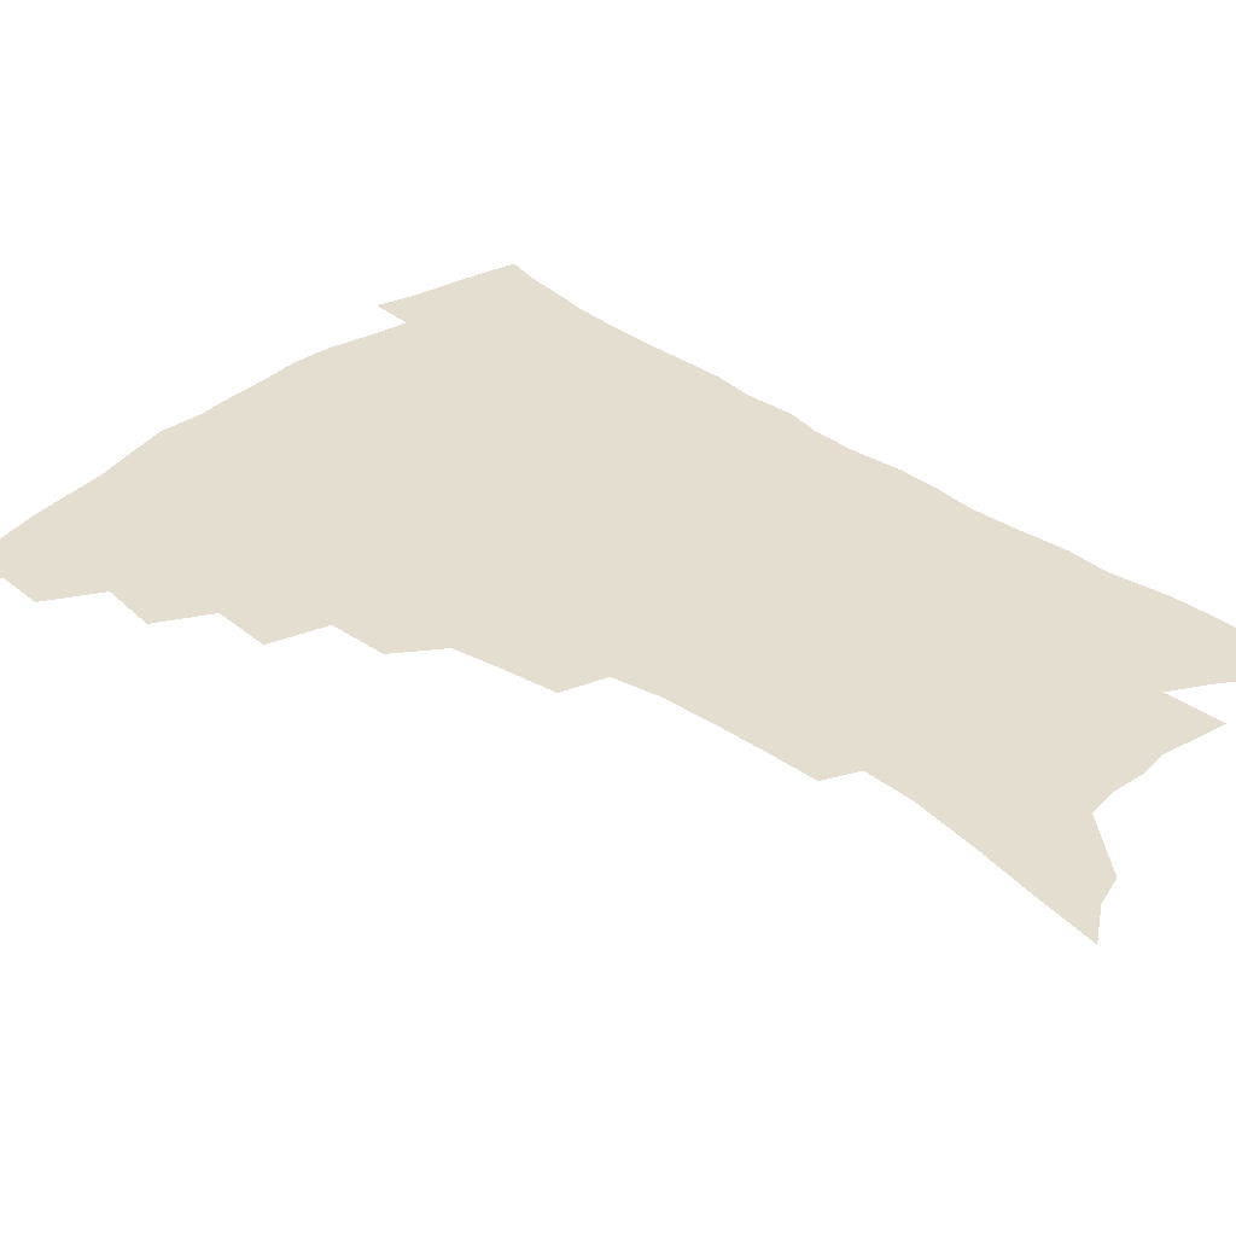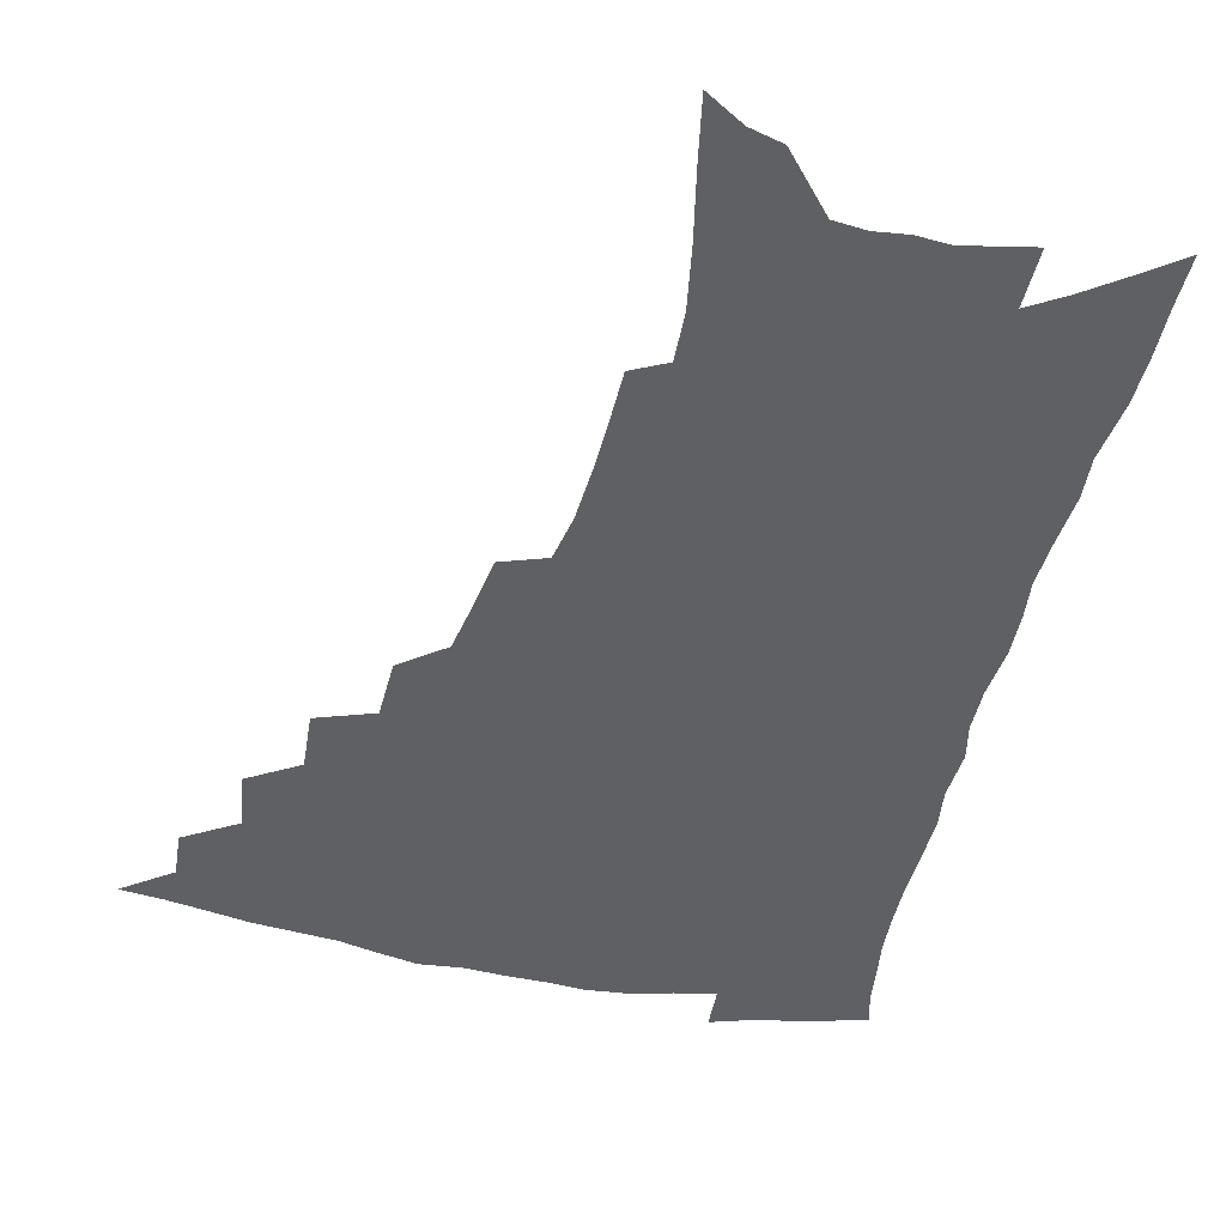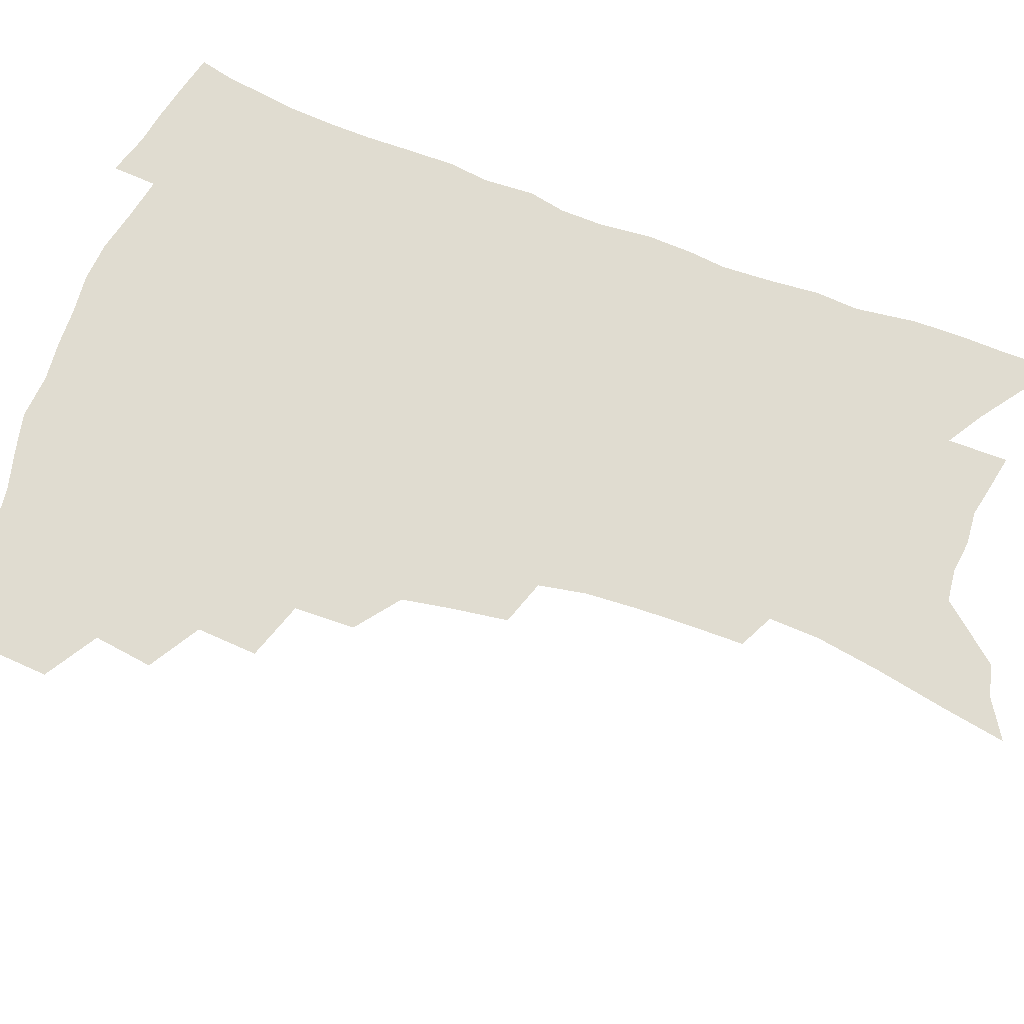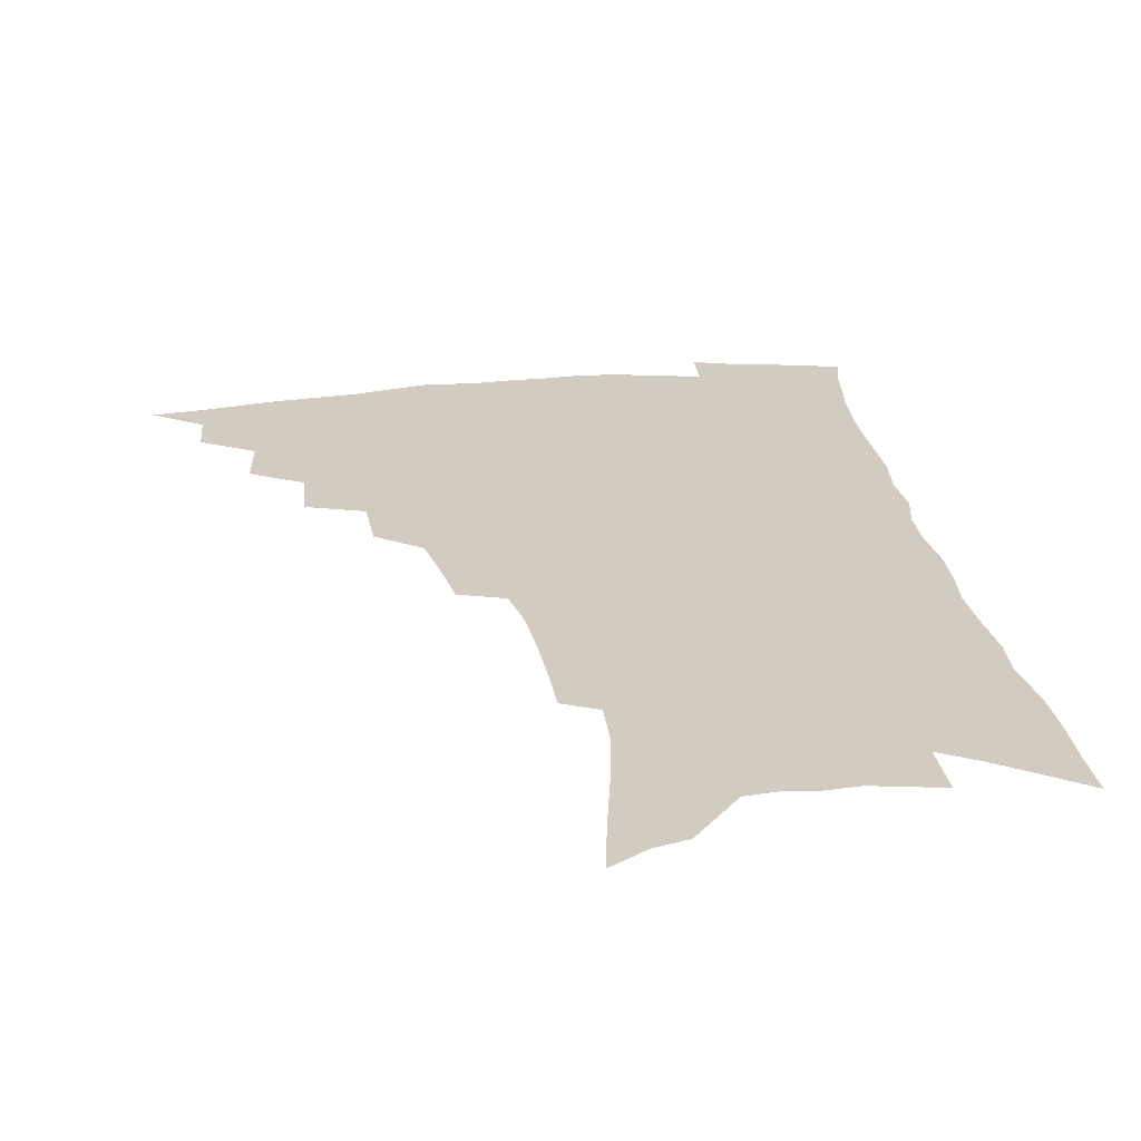
<metadata>
{"format":"obj","ext":"obj","renderer":"f3d","projection":"perspective","resolution":1024,"background":"white","views":[{"elev":35.7,"azim":-46.4,"up":"+Z"},{"elev":-44.9,"azim":-12.8,"up":"+Z"},{"elev":69.7,"azim":-69.4,"up":"+Z"},{"elev":24.0,"azim":-8.6,"up":"+Z"}]}
</metadata>
<code>
v 453.8 484.2 0
v 470.3 453.9 0
v 471.4 471.2 0
v 469.5 486.2 0
v 486.2 421.1 0
v 489.1 442.2 0
v 488.2 458.2 0
v 486.8 473.4 0
v 484.2 488.9 0
v 503.1 388.2 0
v 504.5 409.9 0
v 505.5 429.3 0
v 505.4 445.7 0
v 504.1 460.9 0
v 501.5 476 0
v 498.8 491.8 0
v 524.2 359.4 0
v 523.5 381.2 0
v 523.1 400.8 0
v 523.2 419.2 0
v 522.7 435 0
v 520.7 448.8 0
v 518.7 463.2 0
v 516.6 477.8 0
v 513.9 493.4 0
v 545.7 309.6 0
v 542.9 329.1 0
v 539.8 347.4 0
v 540.6 372.6 0
v 539.4 390 0
v 538 405.9 0
v 536.8 420.8 0
v 536.3 436.3 0
v 535.2 450.9 0
v 533.4 465.2 0
v 531.1 479.9 0
v 528.7 494.9 0
v 566.5 229.6 0
v 566.4 248 0
v 565.9 267.3 0
v 564.8 287.3 0
v 561.7 304.1 0
v 558.6 322.3 0
v 556.8 342 0
v 555.4 361.2 0
v 553.8 377.2 0
v 553.6 395.5 0
v 552.9 410.7 0
v 552.3 425.5 0
v 551 439.1 0
v 550.6 453.1 0
v 547.8 467.3 0
v 545.5 482 0
v 543 498.4 0
v 565 134 0
v 569.1 156.7 0
v 574.1 181.8 0
v 578 205.4 0
v 578.7 223.5 0
v 578.9 242.7 0
v 578.4 261.2 0
v 577.4 280.2 0
v 575.3 296.8 0
v 572.7 312.5 0
v 570.9 331.3 0
v 569.3 348.8 0
v 568.6 367.5 0
v 567.2 382.6 0
v 566.4 397.9 0
v 566.5 413.9 0
v 565.8 427.9 0
v 565.3 441.6 0
v 563.8 455 0
v 561.8 469.1 0
v 559.9 483.8 0
v 557.2 501.4 0
v 578.4 142.6 0
v 584.3 170.5 0
v 589.1 197 0
v 590.7 217.3 0
v 590.7 235.1 0
v 589.7 250.9 0
v 589.1 269.3 0
v 588.3 288.9 0
v 586.6 306 0
v 584.3 320.2 0
v 582.6 337 0
v 582 355.7 0
v 580.8 370.8 0
v 580.4 387.4 0
v 580 402.2 0
v 579.5 416.3 0
v 579.2 430.2 0
v 578.5 442.9 0
v 577.6 456 0
v 576 470 0
v 574.3 484.8 0
v 573.2 500 0
v 590.1 145.9 0
v 597.7 180.7 0
v 600.6 204.4 0
v 601.8 225.3 0
v 601.4 241.9 0
v 600.8 259.8 0
v 600 277.5 0
v 598.5 293.2 0
v 597.1 309.3 0
v 595.9 327.4 0
v 594.7 343.4 0
v 593.7 358.7 0
v 592.9 373.6 0
v 592.3 387.6 0
v 592.2 402.9 0
v 592.1 417.4 0
v 591.7 430.4 0
v 591.5 443.8 0
v 591 456.8 0
v 590.1 470.5 0
v 589 484.6 0
v 587.3 501.2 0
v 607.4 166.7 0
v 610.5 190.9 0
v 611.7 211 0
v 611.7 227.2 0
v 611.4 244.1 0
v 610.8 259.3 0
v 610.2 282.1 0
v 609.2 298.4 0
v 607.9 313.5 0
v 606.8 329.1 0
v 605.9 345 0
v 605.3 360.7 0
v 604.9 376.1 0
v 605 391.5 0
v 604.5 404.4 0
v 604.7 419 0
v 604.5 431.3 0
v 604.4 444.2 0
v 604.5 457.2 0
v 603.9 470.7 0
v 602.8 485.6 0
v 601.6 501.5 0
v 618.8 168 0
v 621.1 192.1 0
v 621.9 212.6 0
v 622.2 231.9 0
v 621.5 245.7 0
v 621.1 263.4 0
v 620.3 283.9 0
v 619.5 298.7 0
v 618.6 316.9 0
v 617.8 332.2 0
v 617.1 346.8 0
v 616.8 361.8 0
v 616.5 377.6 0
v 616.5 392.2 0
v 616.5 405 0
v 616.7 418.6 0
v 617.3 432.2 0
v 617.6 444.6 0
v 617.8 457.3 0
v 617.8 470.3 0
v 617.2 484.4 0
v 615.5 502.7 0
v 630.2 166.6 0
v 631.9 192.8 0
v 632.4 216.7 0
v 632.4 232.3 0
v 631.9 250.6 0
v 631.3 265 0
v 630.7 283.2 0
v 630 299.3 0
v 629.2 316.2 0
v 628.5 332.8 0
v 628.4 345.1 0
v 627.9 363.5 0
v 627.9 377.8 0
v 628.1 391.2 0
v 628.3 405.4 0
v 628.8 418.8 0
v 629.4 431.8 0
v 630.1 444.6 0
v 630.9 457 0
v 631.1 469.9 0
v 630.7 485.1 0
v 629.9 501.4 0
v 642.1 167.7 0
v 642.8 193.1 0
v 643.1 212 0
v 642.7 231.9 0
v 642.4 248.2 0
v 641.4 269.7 0
v 641 284.2 0
v 640.5 299.7 0
v 639.9 315.4 0
v 639.2 332.5 0
v 639.3 346.4 0
v 639.1 362.3 0
v 639.3 376.6 0
v 639.6 390.5 0
v 639.9 405.1 0
v 640.6 418.2 0
v 641.3 431.5 0
v 642.3 443.8 0
v 643.5 456.3 0
v 644.2 469.3 0
v 645.2 482.7 0
v 645.5 497.7 0
v 653.9 165.2 0
v 654 189 0
v 653.8 210.1 0
v 653.3 229.6 0
v 652.9 247.2 0
v 652.4 264.6 0
v 651.5 282.7 0
v 651.1 298.1 0
v 650.7 313.8 0
v 650.4 329.6 0
v 651.1 342.3 0
v 650.3 360.5 0
v 650.7 374.6 0
v 651.2 388.4 0
v 652 401.9 0
v 652.4 416.6 0
v 653.5 429.4 0
v 654.7 441.7 0
v 656 455.6 0
v 657.3 467.9 0
v 659 480.6 0
v 660 494.8 0
v 660.9 511 0
v 665.6 162.9 0
v 665.6 184.3 0
v 665.5 203.9 0
v 664.6 224.2 0
v 663.9 243.1 0
v 662.9 262.4 0
v 662.3 279.4 0
v 661.7 295.9 0
v 661.7 310.8 0
v 662 325.5 0
v 662 341 0
v 661.9 356.6 0
v 662.6 370.7 0
v 663.4 384.5 0
v 663.6 400.1 0
v 664.5 413.7 0
v 665.3 427.9 0
v 666.8 440.4 0
v 668 453.9 0
v 669.8 466.2 0
v 671.8 478.7 0
v 673.8 491.4 0
v 675.2 506.5 0
v 678.5 176.3 0
v 677.4 197.8 0
v 676.2 218.8 0
v 675.6 237.2 0
v 675.1 254.8 0
v 674.1 273 0
v 673.5 290 0
v 673.5 305.4 0
v 673.7 320.5 0
v 673.9 335.8 0
v 674.3 350.8 0
v 674.7 366 0
v 675.1 381.4 0
v 675.3 397 0
v 676.6 410.4 0
v 677.8 424.2 0
v 679.1 437.6 0
v 680.1 452 0
v 682.2 464.2 0
v 684.3 476.6 0
v 686.4 489 0
v 688.5 503.9 0
v 692.1 166.6 0
v 690.5 188.7 0
v 689.6 208.6 0
v 688.7 227.7 0
v 688.3 245.4 0
v 686.7 264.7 0
v 686.9 280.5 0
v 685.8 298.1 0
v 686.8 312.5 0
v 686.9 328.2 0
v 686.2 345.4 0
v 687.7 359.1 0
v 688.3 374.5 0
v 689.7 388.8 0
v 689.5 405.4 0
v 690.3 420.2 0
v 691.4 434.6 0
v 693.1 448.1 0
v 694.3 462.2 0
v 696.8 474.2 0
v 698.6 486.6 0
v 701.5 500.9 0
v 706.1 156.2 0
v 706 174.8 0
v 706.6 192 0
v 706.4 210 0
v 703.7 231.9 0
v 704.8 247.1 0
v 703.3 265.7 0
v 702.6 283.2 0
v 704.1 297.2 0
v 704.7 312.6 0
v 703.1 331.4 0
v 703.5 347.2 0
v 706.3 360.4 0
v 705.3 378.5 0
v 707.2 393 0
v 707 409.7 0
v 706.7 426.7 0
v 707 442.7 0
v 708 457.9 0
v 710 471.3 0
v 711.7 484.7 0
v 714.8 497.5 0
f 3 4 1
f 6 7 2
f 2 7 3
f 7 8 3
f 3 8 4
f 8 9 4
f 11 12 5
f 5 12 6
f 12 13 6
f 6 13 7
f 13 14 7
f 7 14 8
f 14 15 8
f 8 15 9
f 15 16 9
f 18 19 10
f 10 19 11
f 19 20 11
f 11 20 12
f 20 21 12
f 12 21 13
f 21 22 13
f 13 22 14
f 22 23 14
f 14 23 15
f 23 24 15
f 15 24 16
f 24 25 16
f 28 29 17
f 17 29 18
f 29 30 18
f 18 30 19
f 30 31 19
f 19 31 20
f 31 32 20
f 20 32 21
f 32 33 21
f 21 33 22
f 33 34 22
f 22 34 23
f 34 35 23
f 23 35 24
f 35 36 24
f 24 36 25
f 36 37 25
f 42 43 26
f 26 43 27
f 43 44 27
f 27 44 28
f 44 45 28
f 28 45 29
f 45 46 29
f 29 46 30
f 46 47 30
f 30 47 31
f 47 48 31
f 31 48 32
f 48 49 32
f 32 49 33
f 49 50 33
f 33 50 34
f 50 51 34
f 34 51 35
f 51 52 35
f 35 52 36
f 52 53 36
f 36 53 37
f 53 54 37
f 59 60 38
f 38 60 39
f 60 61 39
f 39 61 40
f 61 62 40
f 40 62 41
f 62 63 41
f 41 63 42
f 63 64 42
f 42 64 43
f 64 65 43
f 43 65 44
f 65 66 44
f 44 66 45
f 66 67 45
f 45 67 46
f 67 68 46
f 46 68 47
f 68 69 47
f 47 69 48
f 69 70 48
f 48 70 49
f 70 71 49
f 49 71 50
f 71 72 50
f 50 72 51
f 72 73 51
f 51 73 52
f 73 74 52
f 52 74 53
f 74 75 53
f 53 75 54
f 75 76 54
f 55 77 56
f 77 78 56
f 56 78 57
f 78 79 57
f 57 79 58
f 79 80 58
f 58 80 59
f 80 81 59
f 59 81 60
f 81 82 60
f 60 82 61
f 82 83 61
f 61 83 62
f 83 84 62
f 62 84 63
f 84 85 63
f 63 85 64
f 85 86 64
f 64 86 65
f 86 87 65
f 65 87 66
f 87 88 66
f 66 88 67
f 88 89 67
f 67 89 68
f 89 90 68
f 68 90 69
f 90 91 69
f 69 91 70
f 91 92 70
f 70 92 71
f 92 93 71
f 71 93 72
f 93 94 72
f 72 94 73
f 94 95 73
f 73 95 74
f 95 96 74
f 74 96 75
f 96 97 75
f 75 97 76
f 97 98 76
f 77 99 78
f 99 100 78
f 78 100 79
f 100 101 79
f 79 101 80
f 101 102 80
f 80 102 81
f 102 103 81
f 81 103 82
f 103 104 82
f 82 104 83
f 104 105 83
f 83 105 84
f 105 106 84
f 84 106 85
f 106 107 85
f 85 107 86
f 107 108 86
f 86 108 87
f 108 109 87
f 87 109 88
f 109 110 88
f 88 110 89
f 110 111 89
f 89 111 90
f 111 112 90
f 90 112 91
f 112 113 91
f 91 113 92
f 113 114 92
f 92 114 93
f 114 115 93
f 93 115 94
f 115 116 94
f 94 116 95
f 116 117 95
f 95 117 96
f 117 118 96
f 96 118 97
f 118 119 97
f 97 119 98
f 119 120 98
f 99 121 100
f 121 122 100
f 100 122 101
f 122 123 101
f 101 123 102
f 123 124 102
f 102 124 103
f 124 125 103
f 103 125 104
f 125 126 104
f 104 126 105
f 126 127 105
f 105 127 106
f 127 128 106
f 106 128 107
f 128 129 107
f 107 129 108
f 129 130 108
f 108 130 109
f 130 131 109
f 109 131 110
f 131 132 110
f 110 132 111
f 132 133 111
f 111 133 112
f 133 134 112
f 112 134 113
f 134 135 113
f 113 135 114
f 135 136 114
f 114 136 115
f 136 137 115
f 115 137 116
f 137 138 116
f 116 138 117
f 138 139 117
f 117 139 118
f 139 140 118
f 118 140 119
f 140 141 119
f 119 141 120
f 141 142 120
f 121 143 122
f 143 144 122
f 122 144 123
f 144 145 123
f 123 145 124
f 145 146 124
f 124 146 125
f 146 147 125
f 125 147 126
f 147 148 126
f 126 148 127
f 148 149 127
f 127 149 128
f 149 150 128
f 128 150 129
f 150 151 129
f 129 151 130
f 151 152 130
f 130 152 131
f 152 153 131
f 131 153 132
f 153 154 132
f 132 154 133
f 154 155 133
f 133 155 134
f 155 156 134
f 134 156 135
f 156 157 135
f 135 157 136
f 157 158 136
f 136 158 137
f 158 159 137
f 137 159 138
f 159 160 138
f 138 160 139
f 160 161 139
f 139 161 140
f 161 162 140
f 140 162 141
f 162 163 141
f 141 163 142
f 163 164 142
f 143 165 144
f 165 166 144
f 144 166 145
f 166 167 145
f 145 167 146
f 167 168 146
f 146 168 147
f 168 169 147
f 147 169 148
f 169 170 148
f 148 170 149
f 170 171 149
f 149 171 150
f 171 172 150
f 150 172 151
f 172 173 151
f 151 173 152
f 173 174 152
f 152 174 153
f 174 175 153
f 153 175 154
f 175 176 154
f 154 176 155
f 176 177 155
f 155 177 156
f 177 178 156
f 156 178 157
f 178 179 157
f 157 179 158
f 179 180 158
f 158 180 159
f 180 181 159
f 159 181 160
f 181 182 160
f 160 182 161
f 182 183 161
f 161 183 162
f 183 184 162
f 162 184 163
f 184 185 163
f 163 185 164
f 185 186 164
f 165 187 166
f 187 188 166
f 166 188 167
f 188 189 167
f 167 189 168
f 189 190 168
f 168 190 169
f 190 191 169
f 169 191 170
f 191 192 170
f 170 192 171
f 192 193 171
f 171 193 172
f 193 194 172
f 172 194 173
f 194 195 173
f 173 195 174
f 195 196 174
f 174 196 175
f 196 197 175
f 175 197 176
f 197 198 176
f 176 198 177
f 198 199 177
f 177 199 178
f 199 200 178
f 178 200 179
f 200 201 179
f 179 201 180
f 201 202 180
f 180 202 181
f 202 203 181
f 181 203 182
f 203 204 182
f 182 204 183
f 204 205 183
f 183 205 184
f 205 206 184
f 184 206 185
f 206 207 185
f 185 207 186
f 207 208 186
f 187 209 188
f 209 210 188
f 188 210 189
f 210 211 189
f 189 211 190
f 211 212 190
f 190 212 191
f 212 213 191
f 191 213 192
f 213 214 192
f 192 214 193
f 214 215 193
f 193 215 194
f 215 216 194
f 194 216 195
f 216 217 195
f 195 217 196
f 217 218 196
f 196 218 197
f 218 219 197
f 197 219 198
f 219 220 198
f 198 220 199
f 220 221 199
f 199 221 200
f 221 222 200
f 200 222 201
f 222 223 201
f 201 223 202
f 223 224 202
f 202 224 203
f 224 225 203
f 203 225 204
f 225 226 204
f 204 226 205
f 226 227 205
f 205 227 206
f 227 228 206
f 206 228 207
f 228 229 207
f 207 229 208
f 229 230 208
f 209 232 210
f 232 233 210
f 210 233 211
f 233 234 211
f 211 234 212
f 234 235 212
f 212 235 213
f 235 236 213
f 213 236 214
f 236 237 214
f 214 237 215
f 237 238 215
f 215 238 216
f 238 239 216
f 216 239 217
f 239 240 217
f 217 240 218
f 240 241 218
f 218 241 219
f 241 242 219
f 219 242 220
f 242 243 220
f 220 243 221
f 243 244 221
f 221 244 222
f 244 245 222
f 222 245 223
f 245 246 223
f 223 246 224
f 246 247 224
f 224 247 225
f 247 248 225
f 225 248 226
f 248 249 226
f 226 249 227
f 249 250 227
f 227 250 228
f 250 251 228
f 228 251 229
f 251 252 229
f 229 252 230
f 252 253 230
f 230 253 231
f 253 254 231
f 233 255 234
f 255 256 234
f 234 256 235
f 256 257 235
f 235 257 236
f 257 258 236
f 236 258 237
f 258 259 237
f 237 259 238
f 259 260 238
f 238 260 239
f 260 261 239
f 239 261 240
f 261 262 240
f 240 262 241
f 262 263 241
f 241 263 242
f 263 264 242
f 242 264 243
f 264 265 243
f 243 265 244
f 265 266 244
f 244 266 245
f 266 267 245
f 245 267 246
f 267 268 246
f 246 268 247
f 268 269 247
f 247 269 248
f 269 270 248
f 248 270 249
f 270 271 249
f 249 271 250
f 271 272 250
f 250 272 251
f 272 273 251
f 251 273 252
f 273 274 252
f 252 274 253
f 274 275 253
f 253 275 254
f 275 276 254
f 255 277 256
f 277 278 256
f 256 278 257
f 278 279 257
f 257 279 258
f 279 280 258
f 258 280 259
f 280 281 259
f 259 281 260
f 281 282 260
f 260 282 261
f 282 283 261
f 261 283 262
f 283 284 262
f 262 284 263
f 284 285 263
f 263 285 264
f 285 286 264
f 264 286 265
f 286 287 265
f 265 287 266
f 287 288 266
f 266 288 267
f 288 289 267
f 267 289 268
f 289 290 268
f 268 290 269
f 290 291 269
f 269 291 270
f 291 292 270
f 270 292 271
f 292 293 271
f 271 293 272
f 293 294 272
f 272 294 273
f 294 295 273
f 273 295 274
f 295 296 274
f 274 296 275
f 296 297 275
f 275 297 276
f 297 298 276
f 277 299 278
f 299 300 278
f 278 300 279
f 300 301 279
f 279 301 280
f 301 302 280
f 280 302 281
f 302 303 281
f 281 303 282
f 303 304 282
f 282 304 283
f 304 305 283
f 283 305 284
f 305 306 284
f 284 306 285
f 306 307 285
f 285 307 286
f 307 308 286
f 286 308 287
f 308 309 287
f 287 309 288
f 309 310 288
f 288 310 289
f 310 311 289
f 289 311 290
f 311 312 290
f 290 312 291
f 312 313 291
f 291 313 292
f 313 314 292
f 292 314 293
f 314 315 293
f 293 315 294
f 315 316 294
f 294 316 295
f 316 317 295
f 295 317 296
f 317 318 296
f 296 318 297
f 318 319 297
f 297 319 298
f 319 320 298

</code>
